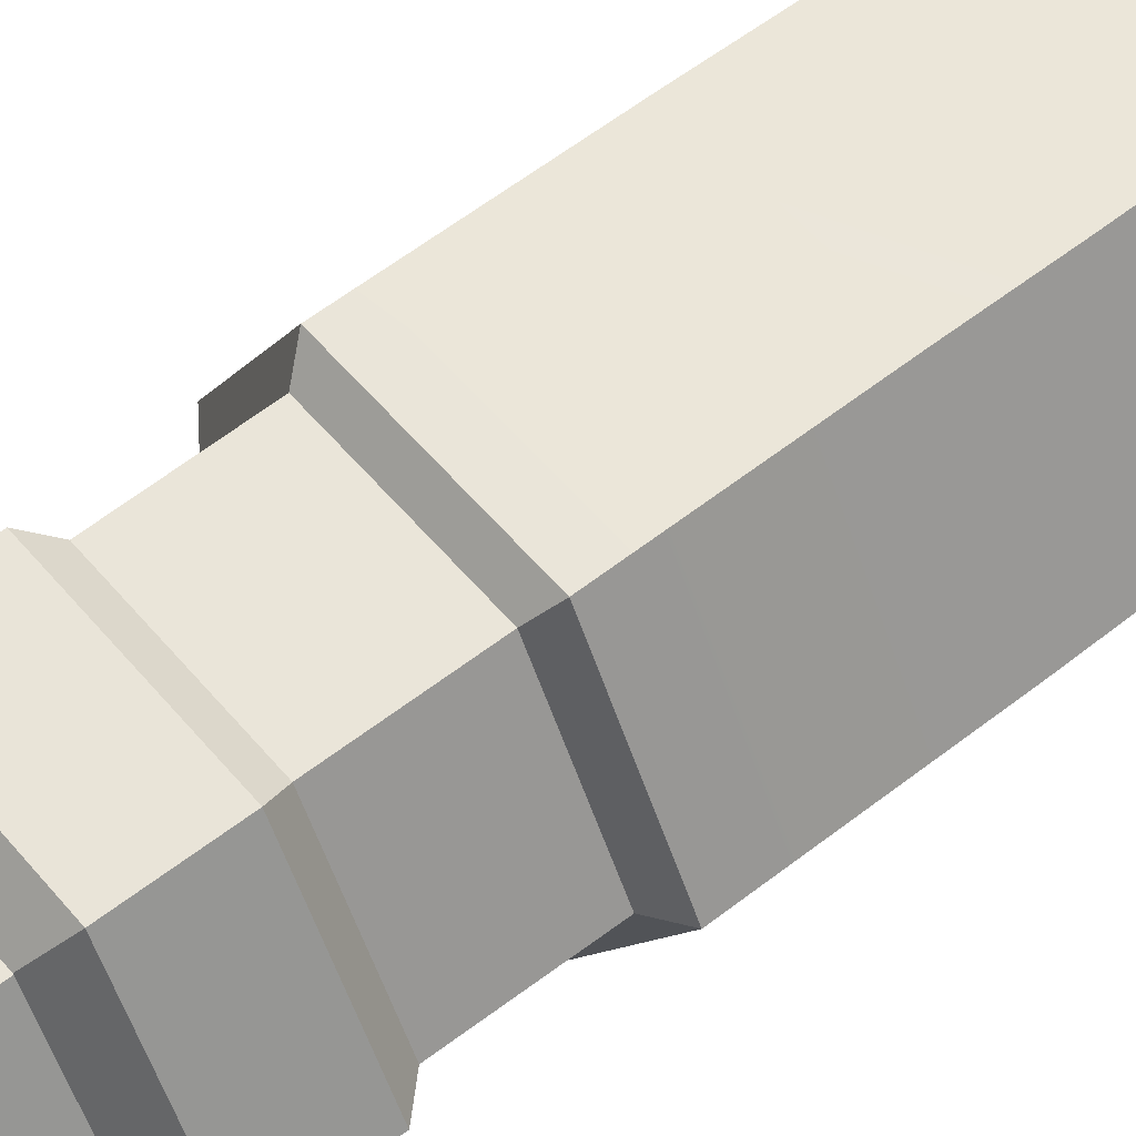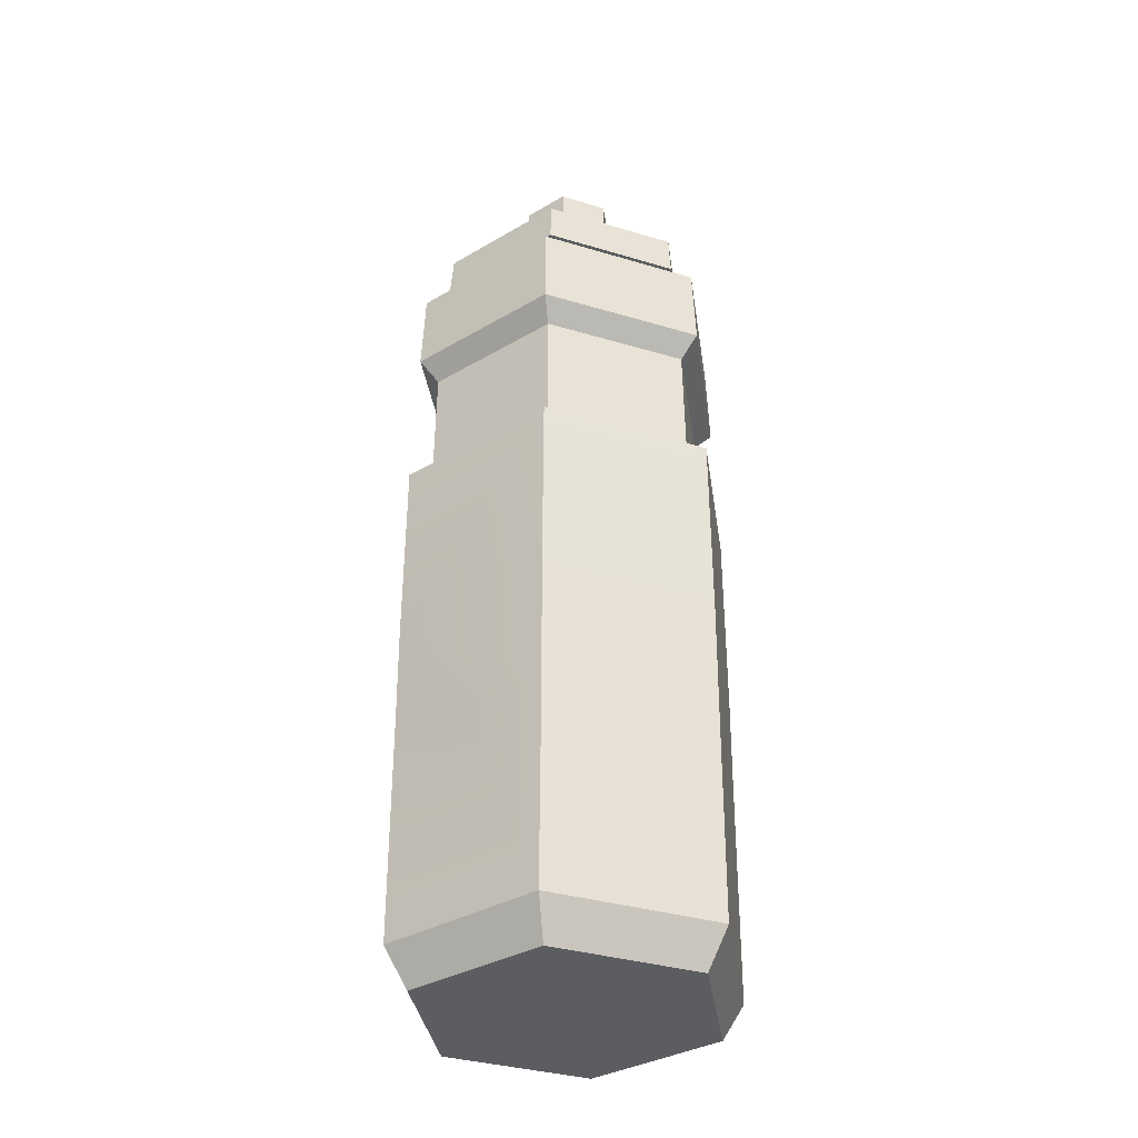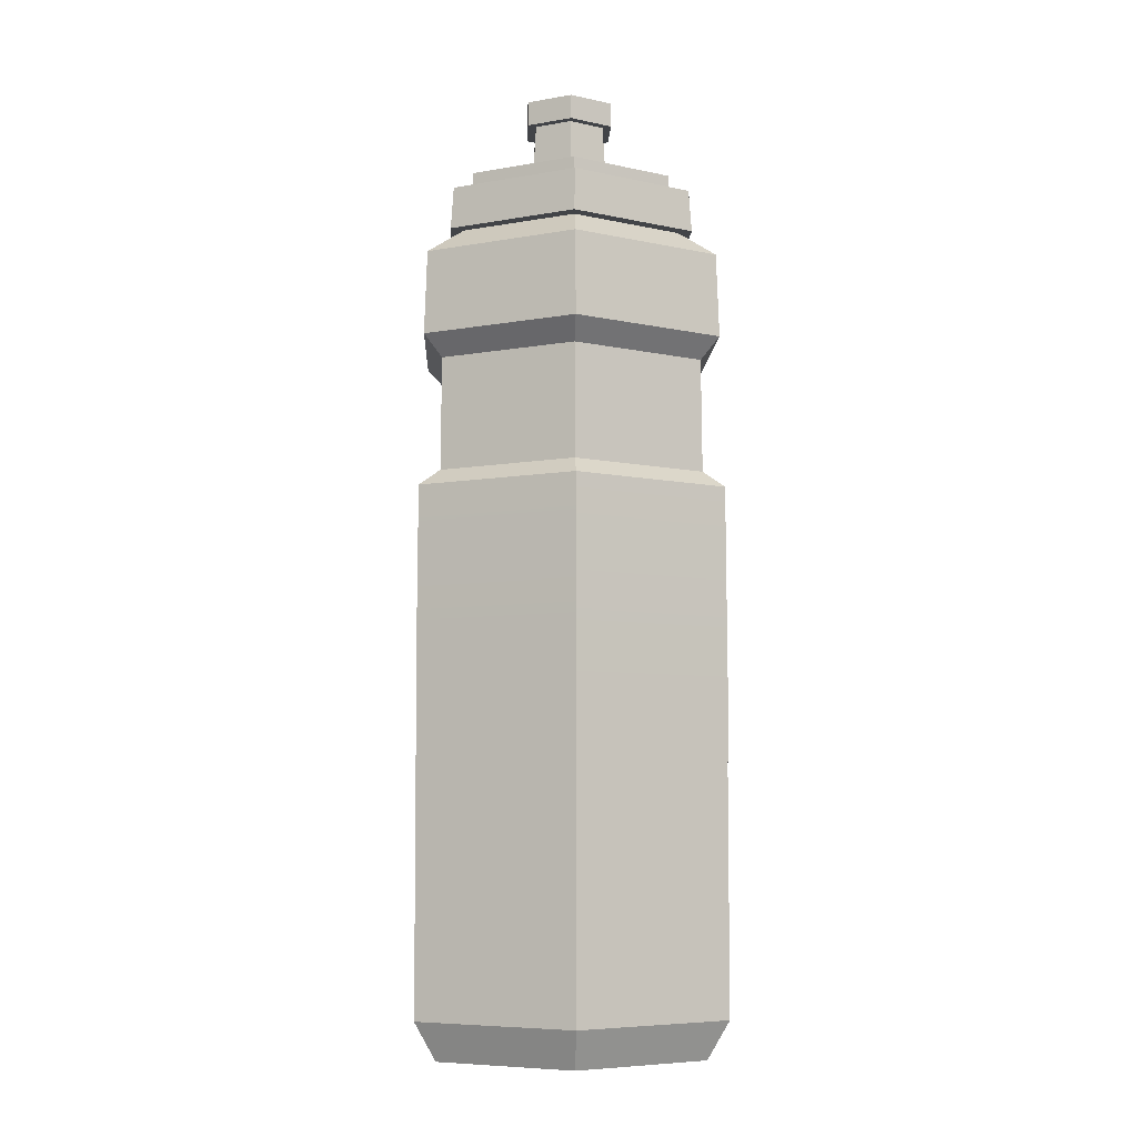
<metadata>
{"format":"obj","ext":"obj","renderer":"f3d","projection":"perspective","resolution":1024,"background":"white","views":[{"elev":56.7,"azim":-129.5,"up":"+Z"},{"elev":-35.1,"azim":-141.9,"up":"+Y"},{"elev":-6.9,"azim":-92.5,"up":"+Y"}]}
</metadata>
<code>
g SM_Item_Drink_Bottle_02
v 0.02732 -0.1758 -0.04726
v 0.03145 -0.1617 -0.05482
v -0.03145 -0.1617 -0.05482
v -0.02732 -0.1758 -0.04726
v -0.02732 -0.1758 -0.04726
v -0.03145 -0.1617 -0.05482
v -0.06307 -0.1617 -0.0001719
v -0.05448 -0.1758 -0.0001719
v -0.05448 -0.1758 -0.0001719
v -0.06307 -0.1617 -0.0001719
v -0.03145 -0.1617 0.05482
v -0.02732 -0.1758 0.04726
v -0.02732 -0.1758 0.04726
v -0.03145 -0.1617 0.05482
v 0.03145 -0.1617 0.05482
v 0.02732 -0.1758 0.04726
v 0.02732 -0.1758 0.04726
v 0.03145 -0.1617 0.05482
v 0.06307 -0.1617 0.0001719
v 0.05448 -0.1758 0.0001719
v 0.05448 -0.1758 0.0001719
v 0.06307 -0.1617 0.0001719
v 0.03145 -0.1617 -0.05482
v 0.02732 -0.1758 -0.04726
v -0.05448 -0.1758 -0.0001719
v -0.02732 -0.1758 0.04726
v 0.02732 -0.1758 0.04726
v 0.05448 -0.1758 0.0001719
v 0.02732 -0.1758 -0.04726
v -0.02732 -0.1758 -0.04726
v 0.06376 -0.04451 0.0001719
v 0.06341 0.02595 0.0001719
v 0.03179 0.02595 -0.05482
v 0.03179 -0.04451 -0.05516
v 0.06341 -0.07751 0.0001719
v 0.05516 -0.08197 -0.01461
v 0.03179 -0.07888 -0.05482
v 0.03179 -0.04451 0.05516
v 0.03179 0.02595 0.05482
v 0.06341 0.02595 0.0001719
v 0.06376 -0.04451 0.0001719
v 0.06341 -0.07751 0.0001719
v 0.03179 -0.07372 0.05482
v -0.03179 -0.04451 0.05516
v -0.03179 0.02595 0.05482
v 0.03179 0.02595 0.05482
v 0.03179 -0.04451 0.05516
v -0.03179 -0.07716 0.05482
v -0.01323 -0.08163 0.05482
v 0.03179 -0.07372 0.05482
v -0.06376 -0.04451 -0.0001719
v -0.06341 0.02595 -0.0001719
v -0.03179 0.02595 0.05482
v -0.03179 -0.04451 0.05516
v -0.03179 -0.07716 0.05482
v -0.04313 -0.0885 0.03489
v -0.06341 -0.094 -0.0001719
v -0.03179 -0.04451 -0.05516
v -0.03179 0.02595 -0.05482
v -0.06341 0.02595 -0.0001719
v -0.06376 -0.04451 -0.0001719
v -0.03179 -0.08713 -0.05482
v -0.06341 -0.094 -0.0001719
v 0.03179 -0.04451 -0.05516
v 0.03179 0.02595 -0.05482
v -0.03179 0.02595 -0.05482
v -0.03179 -0.04451 -0.05516
v -0.03179 -0.08713 -0.05482
v 0.0005156 -0.08747 -0.05482
v 0.03179 -0.07888 -0.05482
v 0.06169 0.08129 0.0001719
v 0.06032 0.1119 0.0001719
v 0.03007 0.1119 -0.05241
v 0.03076 0.08129 -0.05345
v 0.03076 0.08129 0.05345
v 0.03007 0.1119 0.05241
v 0.06032 0.1119 0.0001719
v 0.06169 0.08129 0.0001719
v -0.03076 0.08129 0.05345
v -0.03007 0.1119 0.05241
v 0.03007 0.1119 0.05241
v 0.03076 0.08129 0.05345
v -0.06169 0.08129 -0.0001719
v -0.06032 0.1119 -0.0001719
v -0.03007 0.1119 0.05241
v -0.03076 0.08129 0.05345
v -0.03076 0.08129 -0.05345
v -0.03007 0.1119 -0.05241
v -0.06032 0.1119 -0.0001719
v -0.06169 0.08129 -0.0001719
v 0.03076 0.08129 -0.05345
v 0.03007 0.1119 -0.05241
v -0.03007 0.1119 -0.05241
v -0.03076 0.08129 -0.05345
v -0.03179 -0.08713 -0.05482
v -0.06341 -0.094 -0.0001719
v -0.06307 -0.1617 -0.0001719
v -0.03145 -0.1617 -0.05482
v -0.04313 -0.0885 0.03489
v -0.03179 -0.07716 0.05482
v -0.03145 -0.1617 0.05482
v -0.06307 -0.1617 -0.0001719
v -0.06341 -0.094 -0.0001719
v -0.03145 -0.1617 0.05482
v -0.03179 -0.07716 0.05482
v -0.01323 -0.08163 0.05482
v 0.03179 -0.07372 0.05482
v 0.03145 -0.1617 0.05482
v 0.06307 -0.1617 0.0001719
v 0.03145 -0.1617 0.05482
v 0.03179 -0.07372 0.05482
v 0.06341 -0.07751 0.0001719
v 0.06307 -0.1617 0.0001719
v 0.06341 -0.07751 0.0001719
v 0.05516 -0.08197 -0.01461
v 0.03179 -0.07888 -0.05482
v 0.03145 -0.1617 -0.05482
v 0.0005156 -0.08747 -0.05482
v -0.03179 -0.08713 -0.05482
v -0.03145 -0.1617 -0.05482
v 0.03145 -0.1617 -0.05482
v 0.03179 -0.07888 -0.05482
v 0.02698 0.07338 -0.04692
v -0.02698 0.07338 -0.04692
v -0.02732 0.03214 -0.04726
v 0.02732 0.03214 -0.04726
v 0.02732 0.03214 -0.04726
v 0.05482 0.03214 0.0001719
v 0.05413 0.07338 0.0001719
v 0.02698 0.07338 -0.04692
v 0.05482 0.03214 0.0001719
v 0.02732 0.03214 0.04726
v 0.02698 0.07338 0.04692
v 0.05413 0.07338 0.0001719
v 0.02732 0.03214 0.04726
v -0.02732 0.03214 0.04726
v -0.02698 0.07338 0.04692
v 0.02698 0.07338 0.04692
v -0.02732 0.03214 0.04726
v -0.05482 0.03214 -0.0001719
v -0.05413 0.07338 -0.0001719
v -0.02698 0.07338 0.04692
v -0.05482 0.03214 -0.0001719
v -0.02732 0.03214 -0.04726
v -0.02698 0.07338 -0.04692
v -0.05413 0.07338 -0.0001719
v 0.05413 0.07338 0.0001719
v 0.06169 0.08129 0.0001719
v 0.03076 0.08129 -0.05345
v 0.02698 0.07338 -0.04692
v 0.02698 0.07338 0.04692
v 0.03076 0.08129 0.05345
v 0.06169 0.08129 0.0001719
v 0.05413 0.07338 0.0001719
v -0.02698 0.07338 0.04692
v -0.03076 0.08129 0.05345
v 0.03076 0.08129 0.05345
v 0.02698 0.07338 0.04692
v -0.05413 0.07338 -0.0001719
v -0.06169 0.08129 -0.0001719
v -0.03076 0.08129 0.05345
v -0.02698 0.07338 0.04692
v -0.02698 0.07338 -0.04692
v -0.03076 0.08129 -0.05345
v -0.06169 0.08129 -0.0001719
v -0.05413 0.07338 -0.0001719
v 0.02698 0.07338 -0.04692
v 0.03076 0.08129 -0.05345
v -0.03076 0.08129 -0.05345
v -0.02698 0.07338 -0.04692
v 0.06341 0.02595 0.0001719
v 0.05482 0.03214 0.0001719
v 0.02732 0.03214 -0.04726
v 0.03179 0.02595 -0.05482
v 0.03179 0.02595 0.05482
v 0.02732 0.03214 0.04726
v 0.05482 0.03214 0.0001719
v 0.06341 0.02595 0.0001719
v -0.03179 0.02595 0.05482
v -0.02732 0.03214 0.04726
v 0.02732 0.03214 0.04726
v 0.03179 0.02595 0.05482
v -0.06341 0.02595 -0.0001719
v -0.05482 0.03214 -0.0001719
v -0.02732 0.03214 0.04726
v -0.03179 0.02595 0.05482
v -0.03179 0.02595 -0.05482
v -0.02732 0.03214 -0.04726
v -0.05482 0.03214 -0.0001719
v -0.06341 0.02595 -0.0001719
v 0.03179 0.02595 -0.05482
v 0.02732 0.03214 -0.04726
v -0.02732 0.03214 -0.04726
v -0.03179 0.02595 -0.05482
v 0.03007 0.1119 -0.05241
v 0.02286 0.1218 -0.03935
v -0.02286 0.1218 -0.03935
v -0.03007 0.1119 -0.05241
v -0.03007 0.1119 -0.05241
v -0.02286 0.1218 -0.03935
v -0.04554 0.1218 0.0001719
v -0.06032 0.1119 -0.0001719
v -0.06032 0.1119 -0.0001719
v -0.04554 0.1218 0.0001719
v -0.02286 0.1218 0.03935
v -0.03007 0.1119 0.05241
v -0.03007 0.1119 0.05241
v -0.02286 0.1218 0.03935
v 0.02286 0.1218 0.03935
v 0.03007 0.1119 0.05241
v 0.03007 0.1119 0.05241
v 0.02286 0.1218 0.03935
v 0.04554 0.1218 0.0001719
v 0.06032 0.1119 0.0001719
v 0.06032 0.1119 0.0001719
v 0.04554 0.1218 0.0001719
v 0.02286 0.1218 -0.03935
v 0.03007 0.1119 -0.05241
v 0.02561 0.1218 -0.04417
v 0.02492 0.1373 -0.04313
v -0.02492 0.1373 -0.04313
v -0.02561 0.1218 -0.04417
v -0.02561 0.1218 -0.04417
v -0.02492 0.1373 -0.04313
v -0.05001 0.1373 0.0001719
v -0.05104 0.1218 -0.0001719
v -0.05104 0.1218 -0.0001719
v -0.05001 0.1373 0.0001719
v -0.02492 0.1373 0.04313
v -0.02561 0.1218 0.04417
v -0.02561 0.1218 0.04417
v -0.02492 0.1373 0.04313
v 0.02492 0.1373 0.04313
v 0.02561 0.1218 0.04417
v 0.02561 0.1218 0.04417
v 0.02492 0.1373 0.04313
v 0.05001 0.1373 0.0001719
v 0.05104 0.1218 0.0001719
v 0.05104 0.1218 0.0001719
v 0.05001 0.1373 0.0001719
v 0.02492 0.1373 -0.04313
v 0.02561 0.1218 -0.04417
v 0.02492 0.1373 -0.04313
v 0.02079 0.1387 -0.03626
v -0.02079 0.1387 -0.03626
v -0.02492 0.1373 -0.04313
v -0.02492 0.1373 -0.04313
v -0.02079 0.1387 -0.03626
v -0.04176 0.1387 0.0001719
v -0.05001 0.1373 0.0001719
v -0.05001 0.1373 0.0001719
v -0.04176 0.1387 0.0001719
v -0.02079 0.1387 0.03626
v -0.02492 0.1373 0.04313
v -0.02492 0.1373 0.04313
v -0.02079 0.1387 0.03626
v 0.02079 0.1387 0.03626
v 0.02492 0.1373 0.04313
v 0.02492 0.1373 0.04313
v 0.02079 0.1387 0.03626
v 0.04176 0.1387 0.0001719
v 0.05001 0.1373 0.0001719
v 0.05001 0.1373 0.0001719
v 0.04176 0.1387 0.0001719
v 0.02079 0.1387 -0.03626
v 0.02492 0.1373 -0.04313
v 0.02079 0.1387 -0.03626
v 0.02079 0.1442 -0.03626
v -0.02079 0.1442 -0.03626
v -0.02079 0.1387 -0.03626
v -0.02079 0.1387 -0.03626
v -0.02079 0.1442 -0.03626
v -0.04176 0.1442 0.0001719
v -0.04176 0.1387 0.0001719
v -0.04176 0.1387 0.0001719
v -0.04176 0.1442 0.0001719
v -0.02079 0.1442 0.03626
v -0.02079 0.1387 0.03626
v -0.02079 0.1387 0.03626
v -0.02079 0.1442 0.03626
v 0.02079 0.1442 0.03626
v 0.02079 0.1387 0.03626
v 0.02079 0.1387 0.03626
v 0.02079 0.1442 0.03626
v 0.04176 0.1442 0.0001719
v 0.04176 0.1387 0.0001719
v 0.04176 0.1387 0.0001719
v 0.04176 0.1442 0.0001719
v 0.02079 0.1442 -0.03626
v 0.02079 0.1387 -0.03626
v 0.02079 0.1442 -0.03626
v 0.007733 0.1487 -0.01358
v -0.007733 0.1487 -0.01358
v -0.02079 0.1442 -0.03626
v -0.02079 0.1442 -0.03626
v -0.007733 0.1487 -0.01358
v -0.01564 0.1487 0.0001719
v -0.04176 0.1442 0.0001719
v -0.04176 0.1442 0.0001719
v -0.01564 0.1487 0.0001719
v -0.007733 0.1487 0.01358
v -0.02079 0.1442 0.03626
v -0.02079 0.1442 0.03626
v -0.007733 0.1487 0.01358
v 0.007733 0.1487 0.01358
v 0.02079 0.1442 0.03626
v 0.02079 0.1442 0.03626
v 0.007733 0.1487 0.01358
v 0.01564 0.1487 0.0001719
v 0.04176 0.1442 0.0001719
v 0.04176 0.1442 0.0001719
v 0.01564 0.1487 0.0001719
v 0.007733 0.1487 -0.01358
v 0.02079 0.1442 -0.03626
v 0.007733 0.1487 -0.01358
v 0.00739 0.1669 -0.01255
v -0.00739 0.1669 -0.01255
v -0.007733 0.1487 -0.01358
v -0.007733 0.1487 -0.01358
v -0.00739 0.1669 -0.01255
v -0.01461 0.1669 0.0001719
v -0.01564 0.1487 0.0001719
v -0.01564 0.1487 0.0001719
v -0.01461 0.1669 0.0001719
v -0.00739 0.1669 0.01255
v -0.007733 0.1487 0.01358
v -0.007733 0.1487 0.01358
v -0.00739 0.1669 0.01255
v 0.00739 0.1669 0.01255
v 0.007733 0.1487 0.01358
v 0.007733 0.1487 0.01358
v 0.00739 0.1669 0.01255
v 0.01461 0.1669 0.0001719
v 0.01564 0.1487 0.0001719
v 0.01564 0.1487 0.0001719
v 0.01461 0.1669 0.0001719
v 0.00739 0.1669 -0.01255
v 0.007733 0.1487 -0.01358
v 0.009108 0.1669 -0.01564
v 0.009108 0.1758 -0.01564
v -0.009108 0.1758 -0.01564
v -0.009108 0.1669 -0.01564
v -0.009108 0.1669 -0.01564
v -0.009108 0.1758 -0.01564
v -0.01804 0.1758 0.0001719
v -0.01804 0.1669 0.0001719
v -0.01804 0.1669 0.0001719
v -0.01804 0.1758 0.0001719
v -0.009108 0.1758 0.01564
v -0.009108 0.1669 0.01564
v -0.009108 0.1669 0.01564
v -0.009108 0.1758 0.01564
v 0.009108 0.1758 0.01564
v 0.009108 0.1669 0.01564
v 0.009108 0.1669 0.01564
v 0.009108 0.1758 0.01564
v 0.01804 0.1758 0.0001719
v 0.01804 0.1669 0.0001719
v 0.01804 0.1669 0.0001719
v 0.01804 0.1758 0.0001719
v 0.009108 0.1758 -0.01564
v 0.009108 0.1669 -0.01564
v 0.004296 0.1758 -0.007733
v 0.004296 0.171 -0.007733
v -0.004296 0.171 -0.007733
v -0.004296 0.1758 -0.007733
v -0.004296 0.1758 -0.007733
v -0.004296 0.171 -0.007733
v -0.008764 0.171 0.0001719
v -0.008764 0.1758 0.0001719
v -0.008764 0.1758 0.0001719
v -0.008764 0.171 0.0001719
v -0.004296 0.171 0.007733
v -0.004296 0.1758 0.007733
v -0.004296 0.1758 0.007733
v -0.004296 0.171 0.007733
v 0.004296 0.171 0.007733
v 0.004296 0.1758 0.007733
v 0.004296 0.1758 0.007733
v 0.004296 0.171 0.007733
v 0.008764 0.171 0.0001719
v 0.008764 0.1758 0.0001719
v 0.008764 0.1758 0.0001719
v 0.008764 0.171 0.0001719
v 0.004296 0.171 -0.007733
v 0.004296 0.1758 -0.007733
v 0.008764 0.171 0.0001719
v 0.004296 0.171 0.007733
v -0.004296 0.171 0.007733
v -0.008764 0.171 0.0001719
v -0.004296 0.171 -0.007733
v 0.004296 0.171 -0.007733
v 0.009108 0.1758 0.01564
v 0.008764 0.1758 0.0001719
v 0.01804 0.1758 0.0001719
v 0.004296 0.1758 0.007733
v 0.004296 0.1758 -0.007733
v -0.009108 0.1758 0.01564
v 0.009108 0.1758 -0.01564
v -0.004296 0.1758 0.007733
v -0.004296 0.1758 -0.007733
v -0.01804 0.1758 0.0001719
v -0.009108 0.1758 -0.01564
v -0.008764 0.1758 0.0001719
v 0.00739 0.1669 0.01255
v 0.01804 0.1669 0.0001719
v 0.01461 0.1669 0.0001719
v 0.009108 0.1669 0.01564
v 0.009108 0.1669 -0.01564
v -0.00739 0.1669 0.01255
v 0.00739 0.1669 -0.01255
v -0.009108 0.1669 0.01564
v -0.009108 0.1669 -0.01564
v -0.01461 0.1669 0.0001719
v -0.00739 0.1669 -0.01255
v -0.01804 0.1669 0.0001719
v 0.02286 0.1218 0.03935
v 0.05104 0.1218 0.0001719
v 0.04554 0.1218 0.0001719
v 0.02561 0.1218 0.04417
v 0.02561 0.1218 -0.04417
v -0.02286 0.1218 0.03935
v 0.02286 0.1218 -0.03935
v -0.02561 0.1218 0.04417
v -0.02561 0.1218 -0.04417
v -0.04554 0.1218 0.0001719
v -0.02286 0.1218 -0.03935
v -0.05104 0.1218 -0.0001719
g SM_Item_Drink_Bottle_02_0
f 3 2 1
f 4 3 1
f 7 6 5
f 8 7 5
f 11 10 9
f 12 11 9
f 15 14 13
f 16 15 13
f 19 18 17
f 20 19 17
f 23 22 21
f 24 23 21
f 27 26 25
f 28 27 25
f 28 25 29
f 25 30 29
f 33 32 31
f 34 33 31
f 34 31 35
f 36 34 35
f 36 37 34
f 40 39 38
f 41 40 38
f 41 38 42
f 38 43 42
f 46 45 44
f 47 46 44
f 47 44 48
f 49 47 48
f 49 50 47
f 53 52 51
f 54 53 51
f 55 54 51
f 56 55 51
f 56 51 57
f 60 59 58
f 61 60 58
f 58 62 61
f 62 63 61
f 66 65 64
f 67 66 64
f 68 67 64
f 69 68 64
f 69 64 70
f 73 72 71
f 74 73 71
f 77 76 75
f 78 77 75
f 81 80 79
f 82 81 79
f 85 84 83
f 86 85 83
f 89 88 87
f 90 89 87
f 93 92 91
f 94 93 91
f 97 96 95
f 98 97 95
f 101 100 99
f 101 99 102
f 99 103 102
f 106 105 104
f 107 106 104
f 108 107 104
f 111 110 109
f 112 111 109
f 115 114 113
f 116 115 113
f 117 116 113
f 120 119 118
f 120 118 121
f 118 122 121
f 125 124 123
f 126 125 123
f 129 128 127
f 130 129 127
f 133 132 131
f 134 133 131
f 137 136 135
f 138 137 135
f 141 140 139
f 142 141 139
f 145 144 143
f 146 145 143
f 149 148 147
f 150 149 147
f 153 152 151
f 154 153 151
f 157 156 155
f 158 157 155
f 161 160 159
f 162 161 159
f 165 164 163
f 166 165 163
f 169 168 167
f 170 169 167
f 173 172 171
f 174 173 171
f 177 176 175
f 178 177 175
f 181 180 179
f 182 181 179
f 185 184 183
f 186 185 183
f 189 188 187
f 190 189 187
f 193 192 191
f 194 193 191
f 197 196 195
f 198 197 195
f 201 200 199
f 202 201 199
f 205 204 203
f 206 205 203
f 209 208 207
f 210 209 207
f 213 212 211
f 214 213 211
f 217 216 215
f 218 217 215
f 221 220 219
f 222 221 219
f 225 224 223
f 226 225 223
f 229 228 227
f 230 229 227
f 233 232 231
f 234 233 231
f 237 236 235
f 238 237 235
f 241 240 239
f 242 241 239
f 245 244 243
f 246 245 243
f 249 248 247
f 250 249 247
f 253 252 251
f 254 253 251
f 257 256 255
f 258 257 255
f 261 260 259
f 262 261 259
f 265 264 263
f 266 265 263
f 269 268 267
f 270 269 267
f 273 272 271
f 274 273 271
f 277 276 275
f 278 277 275
f 281 280 279
f 282 281 279
f 285 284 283
f 286 285 283
f 289 288 287
f 290 289 287
f 293 292 291
f 294 293 291
f 297 296 295
f 298 297 295
f 301 300 299
f 302 301 299
f 305 304 303
f 306 305 303
f 309 308 307
f 310 309 307
f 313 312 311
f 314 313 311
f 317 316 315
f 318 317 315
f 321 320 319
f 322 321 319
f 325 324 323
f 326 325 323
f 329 328 327
f 330 329 327
f 333 332 331
f 334 333 331
f 337 336 335
f 338 337 335
f 341 340 339
f 342 341 339
f 345 344 343
f 346 345 343
f 349 348 347
f 350 349 347
f 353 352 351
f 354 353 351
f 357 356 355
f 358 357 355
f 361 360 359
f 362 361 359
f 365 364 363
f 366 365 363
f 369 368 367
f 370 369 367
f 373 372 371
f 374 373 371
f 377 376 375
f 378 377 375
f 381 380 379
f 382 381 379
f 385 384 383
f 386 385 383
f 389 388 387
f 390 389 387
f 390 387 391
f 387 392 391
f 395 394 393
f 394 396 393
f 397 394 395
f 393 396 398
f 399 397 395
f 396 400 398
f 401 397 399
f 398 400 402
f 403 401 399
f 400 404 402
f 404 401 403
f 402 404 403
f 407 406 405
f 406 408 405
f 409 406 407
f 405 408 410
f 411 409 407
f 408 412 410
f 413 409 411
f 410 412 414
f 415 413 411
f 412 416 414
f 416 413 415
f 414 416 415
f 419 418 417
f 418 420 417
f 421 418 419
f 417 420 422
f 423 421 419
f 420 424 422
f 425 421 423
f 422 424 426
f 427 425 423
f 424 428 426
f 428 425 427
f 426 428 427

</code>
